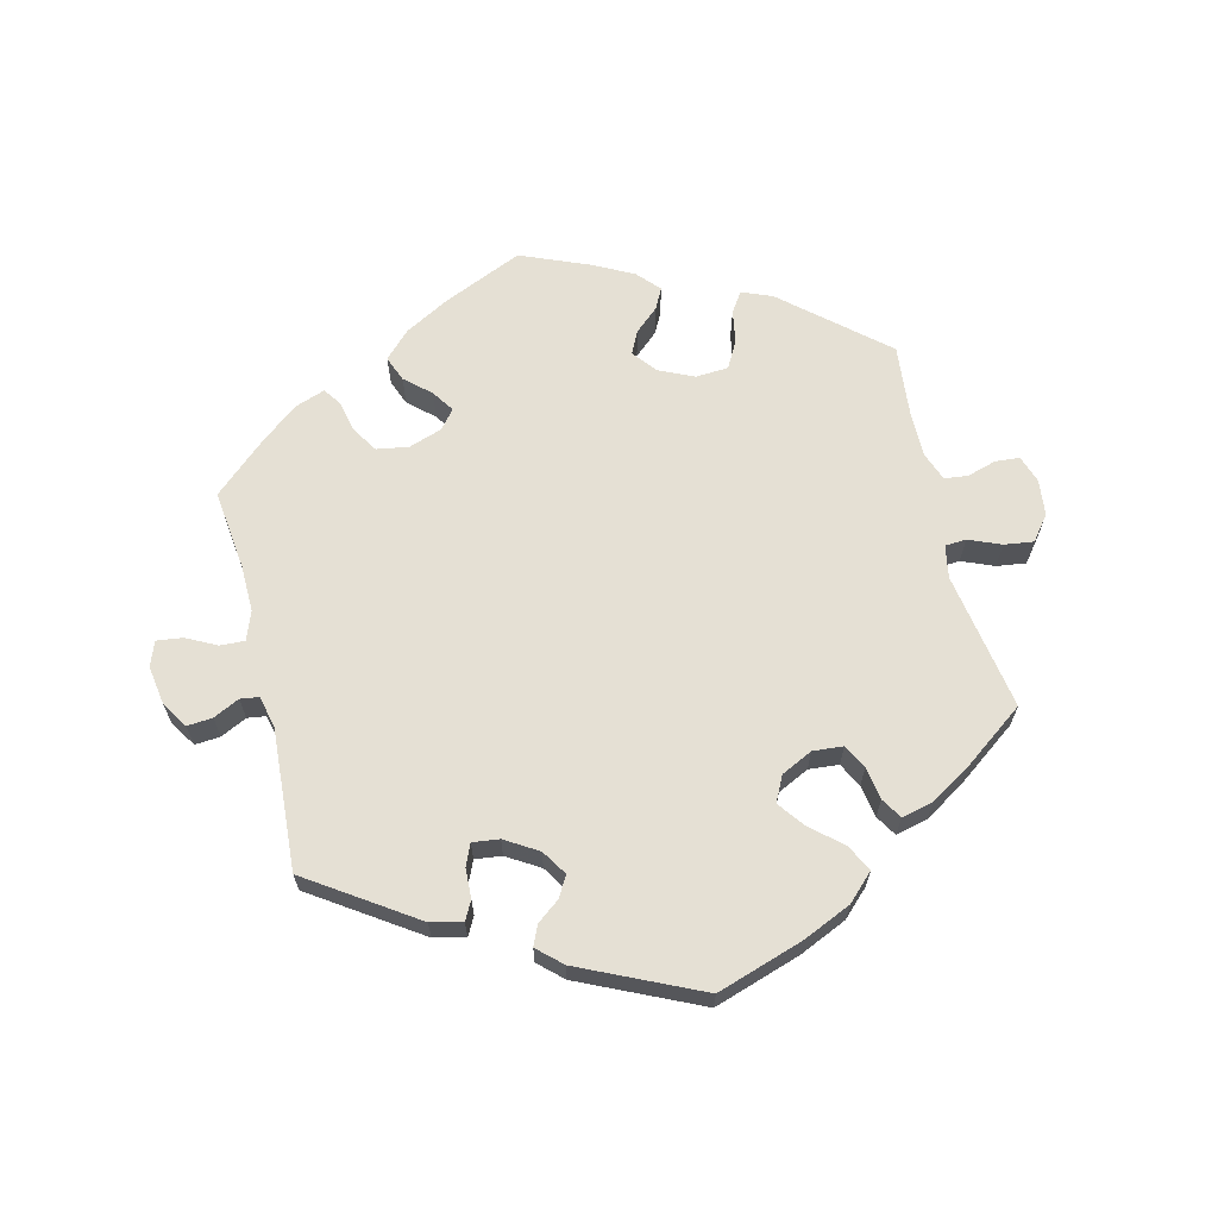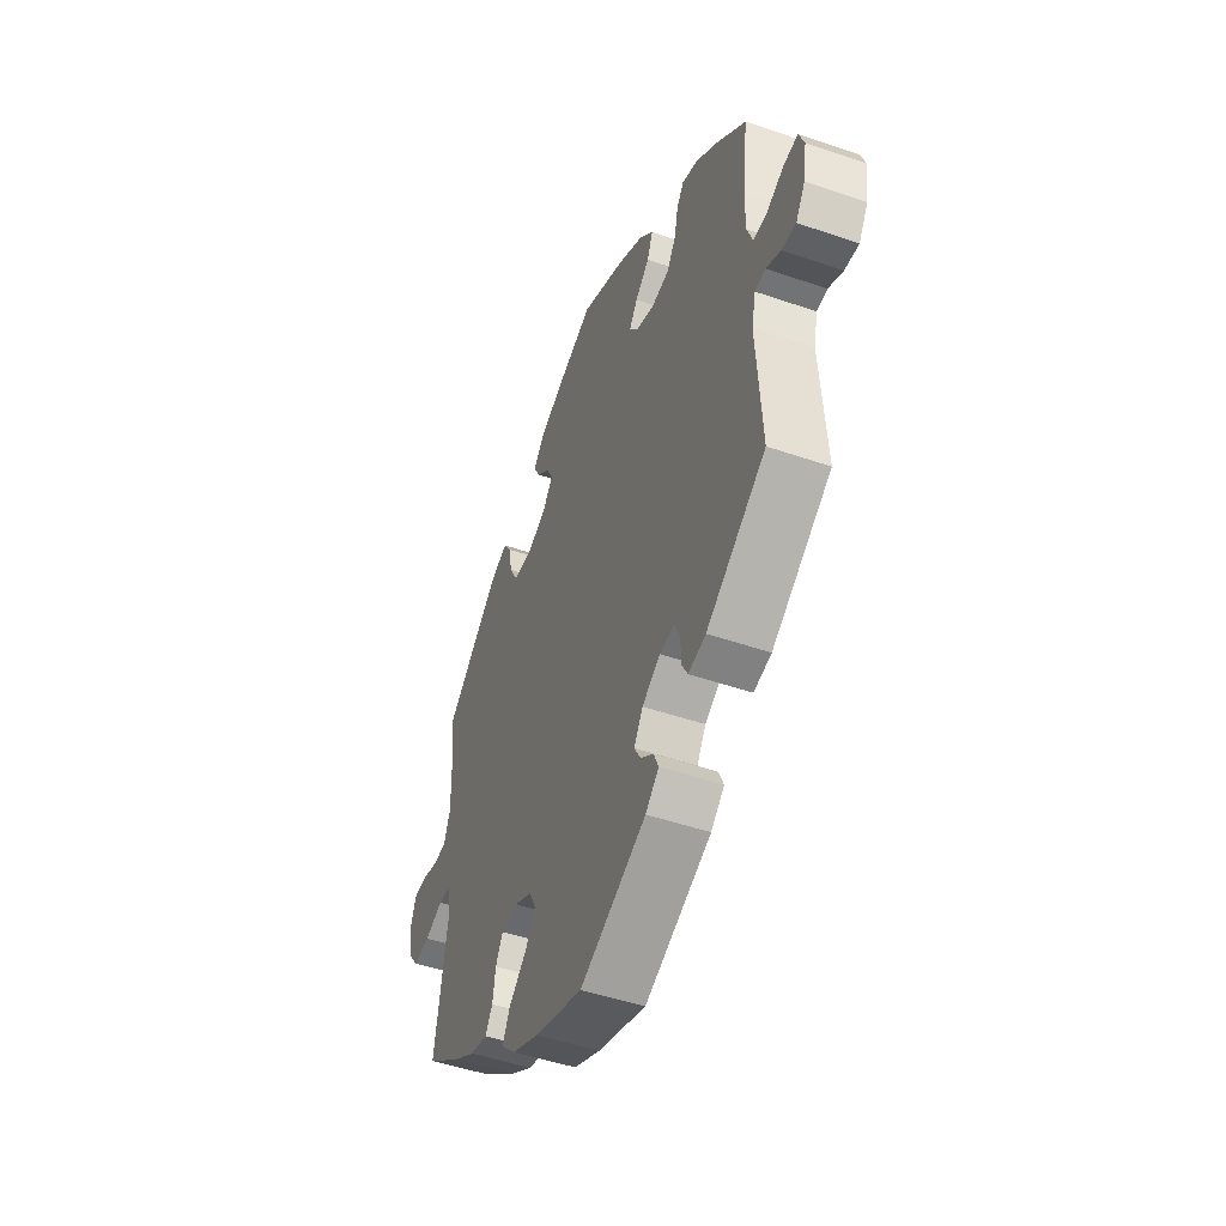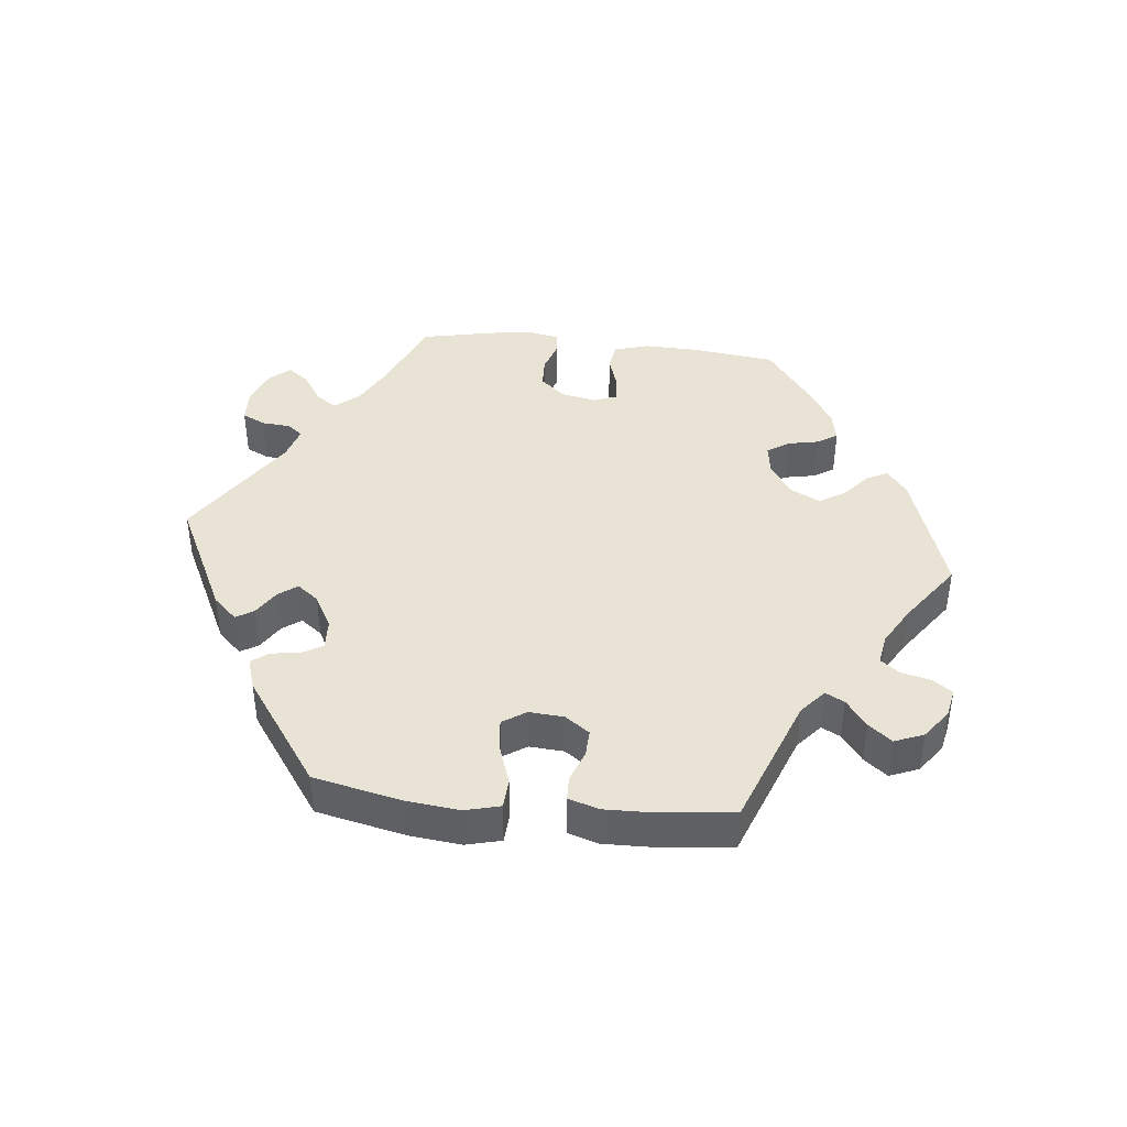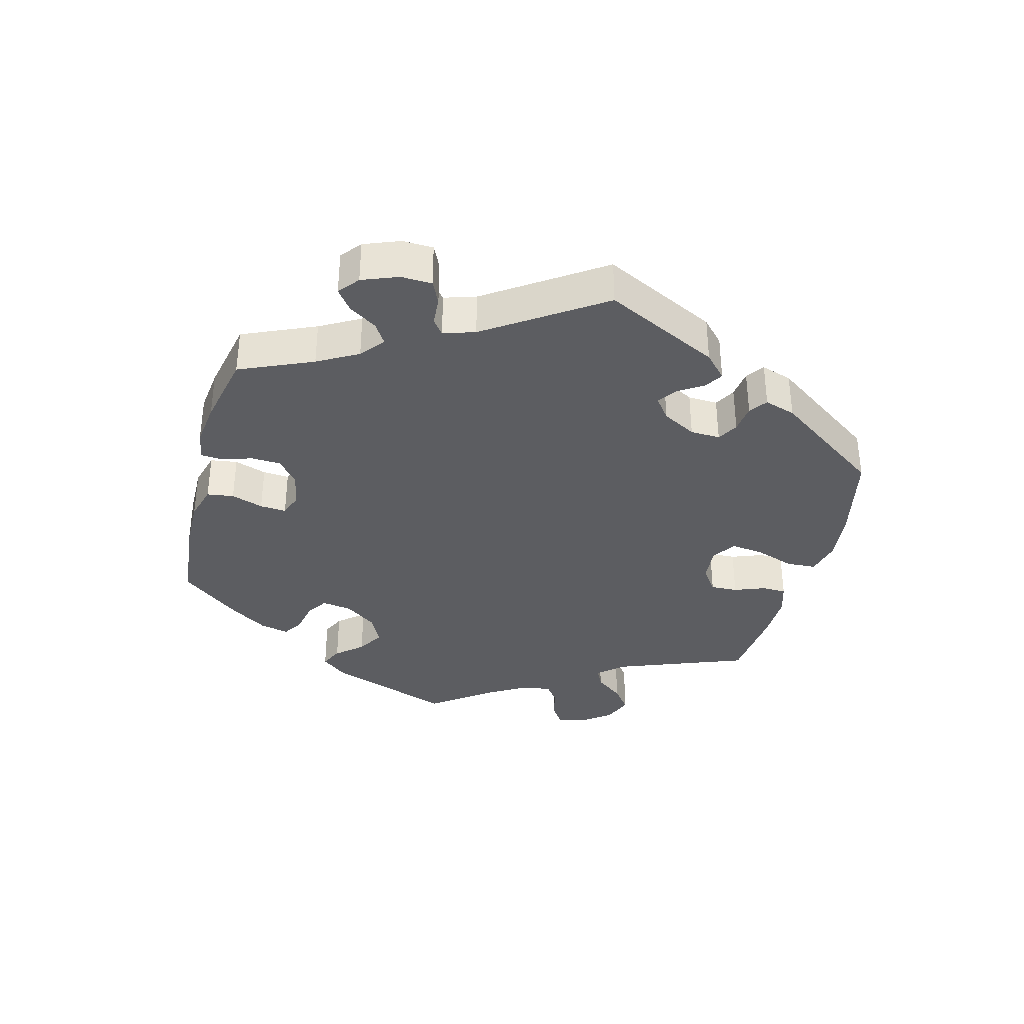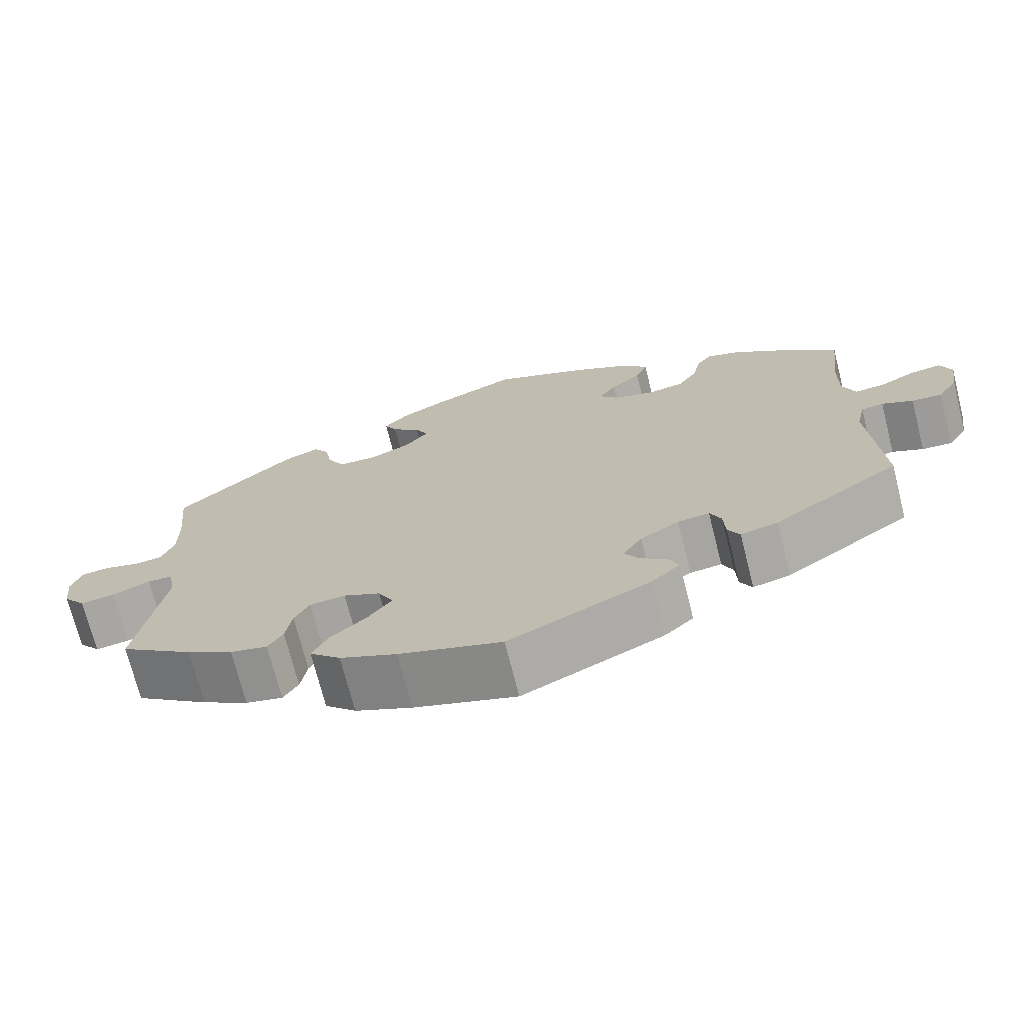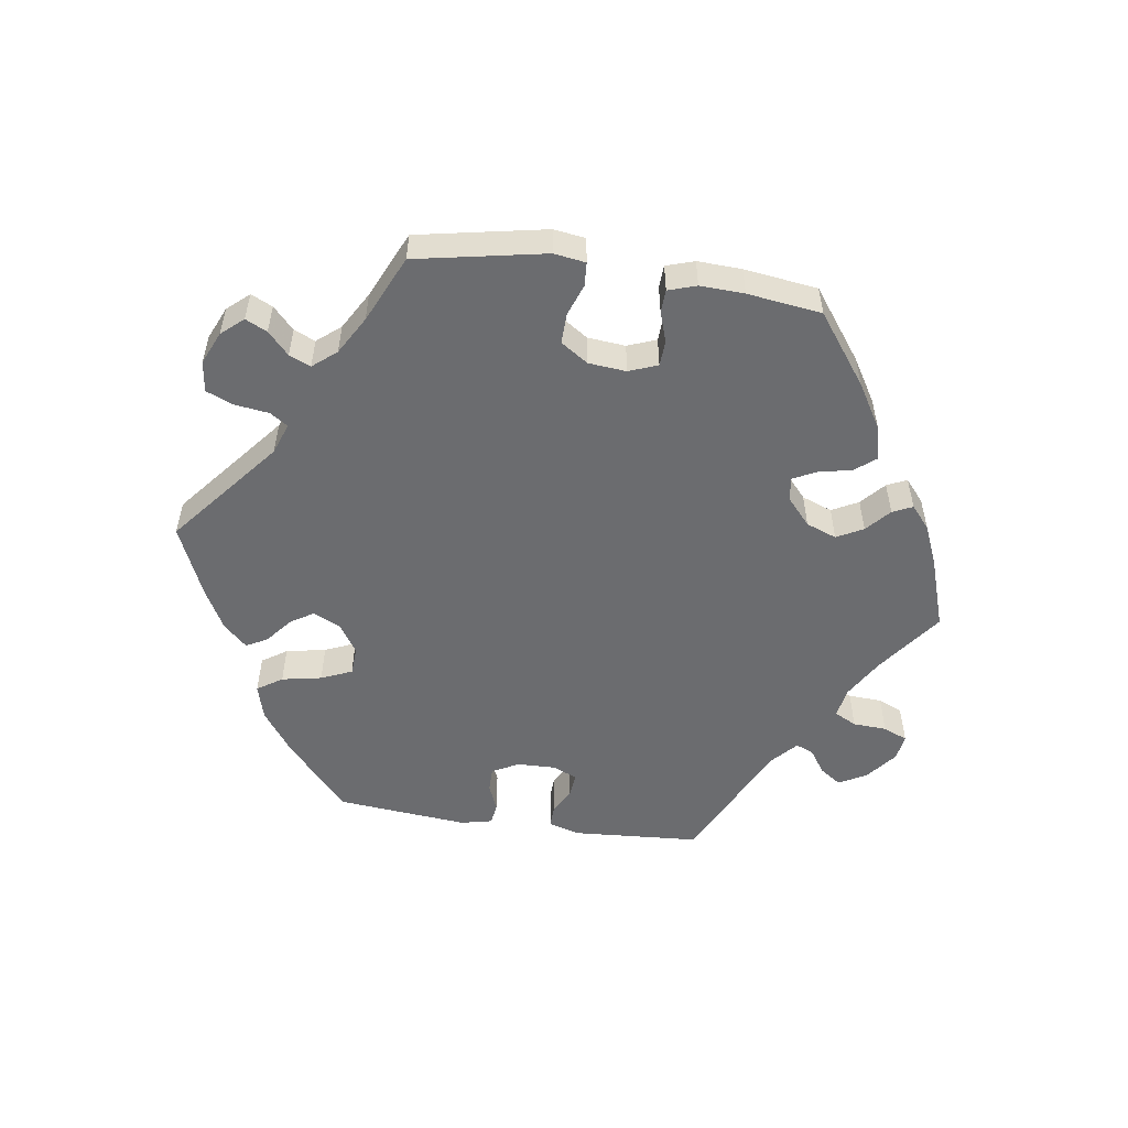
<metadata>
{"format":"obj","ext":"obj","renderer":"f3d","projection":"perspective","resolution":1024,"background":"white","views":[{"elev":65.5,"azim":166.2,"up":"+Y"},{"elev":-47.9,"azim":68.8,"up":"+Z"},{"elev":42.2,"azim":-143.8,"up":"+Y"},{"elev":-36.4,"azim":105.3,"up":"+Y"},{"elev":-71.7,"azim":14.2,"up":"+Z"},{"elev":-53.7,"azim":-38.4,"up":"+Y"}]}
</metadata>
<code>
v -0.467 0.07 -0.082
v -0.476 0.07 -0.033
v -0.508 0.07 -0.031
v -0.556 0.07 -0.051
v -0.6 0.07 -0.057
v -0.629 0.07 -0.02
v -0.635 0.07 0.034
v -0.621 0.07 0.075
v -0.585 0.07 0.078
v -0.541 0.07 0.065
v -0.506 0.07 0.069
v -0.49 0.07 0.112
v -0.49 0.07 0.178
v -0.501 0.07 0.289
v -0.351 0.07 0.419
v -0.306 0.07 0.437
v -0.286 0.07 0.407
v -0.277 0.07 0.357
v -0.255 0.07 0.317
v -0.206 0.07 0.314
v -0.154 0.07 0.338
v -0.125 0.07 0.374
v -0.142 0.07 0.408
v -0.178 0.07 0.44
v -0.194 0.07 0.471
v -0.164 0.07 0.504
v -0.105 0.07 0.535
v -0.001 0.07 0.578
v 0.118 0.07 0.526
v 0.185 0.07 0.489
v 0.223 0.07 0.45
v 0.208 0.07 0.412
v 0.17 0.07 0.378
v 0.148 0.07 0.345
v 0.171 0.07 0.317
v 0.221 0.07 0.3
v 0.269 0.07 0.308
v 0.293 0.07 0.346
v 0.303 0.07 0.393
v 0.322 0.07 0.42
v 0.364 0.07 0.405
v 0.417 0.07 0.365
v 0.501 0.07 0.29
v 0.487 0.07 0.17
v 0.486 0.07 0.1
v 0.502 0.07 0.057
v 0.539 0.07 0.059
v 0.584 0.07 0.082
v 0.623 0.07 0.087
v 0.637 0.07 0.05
v 0.628 0.07 -0.008
v 0.603 0.07 -0.048
v 0.565 0.07 -0.045
v 0.526 0.07 -0.026
v 0.498 0.07 -0.03
v 0.487 0.07 -0.079
v 0.501 0.07 -0.289
v 0.342 0.07 -0.396
v 0.295 0.07 -0.407
v 0.28 0.07 -0.379
v 0.278 0.07 -0.334
v 0.264 0.07 -0.302
v 0.224 0.07 -0.307
v 0.175 0.07 -0.337
v 0.151 0.07 -0.375
v 0.169 0.07 -0.406
v 0.203 0.07 -0.432
v 0.216 0.07 -0.462
v 0.18 0.07 -0.495
v 0.001 0.07 -0.578
v -0.129 0.07 -0.536
v -0.201 0.07 -0.504
v -0.24 0.07 -0.466
v -0.22 0.07 -0.426
v -0.174 0.07 -0.386
v -0.144 0.07 -0.346
v -0.163 0.07 -0.308
v -0.21 0.07 -0.285
v -0.255 0.07 -0.289
v -0.274 0.07 -0.325
v -0.282 0.07 -0.374
v -0.301 0.07 -0.405
v -0.348 0.07 -0.394
v -0.407 0.07 -0.358
v -0.501 0.07 -0.289
v -0.467 0 -0.082
v -0.476 0 -0.033
v -0.508 0 -0.031
v -0.556 0 -0.051
v -0.6 0 -0.057
v -0.629 0 -0.02
v -0.635 0 0.034
v -0.621 0 0.075
v -0.585 0 0.078
v -0.541 0 0.065
v -0.506 0 0.069
v -0.49 0 0.112
v -0.49 0 0.178
v -0.501 0 0.289
v -0.351 0 0.419
v -0.306 0 0.437
v -0.286 0 0.407
v -0.277 0 0.357
v -0.255 0 0.317
v -0.206 0 0.314
v -0.154 0 0.338
v -0.125 0 0.374
v -0.142 0 0.408
v -0.178 0 0.44
v -0.194 0 0.471
v -0.164 0 0.504
v -0.105 0 0.535
v -0.001 0 0.578
v 0.118 0 0.526
v 0.185 0 0.489
v 0.223 0 0.45
v 0.208 0 0.412
v 0.17 0 0.378
v 0.148 0 0.345
v 0.171 0 0.317
v 0.221 0 0.3
v 0.269 0 0.308
v 0.293 0 0.346
v 0.303 0 0.393
v 0.322 0 0.42
v 0.364 0 0.405
v 0.417 0 0.365
v 0.501 0 0.29
v 0.487 0 0.17
v 0.486 0 0.1
v 0.502 0 0.057
v 0.539 0 0.059
v 0.584 0 0.082
v 0.623 0 0.087
v 0.637 0 0.05
v 0.628 0 -0.008
v 0.603 0 -0.048
v 0.565 0 -0.045
v 0.526 0 -0.026
v 0.498 0 -0.03
v 0.487 0 -0.079
v 0.501 0 -0.289
v 0.342 0 -0.396
v 0.295 0 -0.407
v 0.28 0 -0.379
v 0.278 0 -0.334
v 0.264 0 -0.302
v 0.224 0 -0.307
v 0.175 0 -0.337
v 0.151 0 -0.375
v 0.169 0 -0.406
v 0.203 0 -0.432
v 0.216 0 -0.462
v 0.18 0 -0.495
v 0.001 0 -0.578
v -0.129 0 -0.536
v -0.201 0 -0.504
v -0.24 0 -0.466
v -0.22 0 -0.426
v -0.174 0 -0.386
v -0.144 0 -0.346
v -0.163 0 -0.308
v -0.21 0 -0.285
v -0.255 0 -0.289
v -0.274 0 -0.325
v -0.282 0 -0.374
v -0.301 0 -0.405
v -0.348 0 -0.394
v -0.407 0 -0.358
v -0.501 0 -0.289
f 84 85 1
f 83 84 1 2
f 80 81 82 83
f 79 80 83 2
f 78 79 2
f 77 78 2
f 72 73 74 75
f 72 75 76
f 71 72 76
f 70 71 76
f 69 70 76 77
f 66 67 68 69
f 65 66 69 77
f 58 59 60 61
f 56 57 58 61
f 55 56 61 62
f 51 52 53 54
f 51 54 55
f 50 51 55
f 47 48 49 50
f 46 47 50 55
f 45 46 55 62
f 41 42 43 44
f 38 39 40 41
f 37 38 41 44
f 36 37 44 45
f 30 31 32 33
f 30 33 34
f 29 30 34
f 28 29 34
f 27 28 34
f 26 27 34 35
f 23 24 25 26
f 22 23 26 35
f 15 16 17 18
f 13 14 15 18
f 12 13 18 19
f 11 12 19 20
f 7 8 9 10
f 7 10 11
f 6 7 11
f 3 4 5 6
f 2 3 6 11
f 64 65 77 2
f 36 45 62 63
f 21 22 35 36
f 21 36 63 64
f 20 21 64
f 2 11 20 64
f 86 170 169
f 87 86 169 168
f 168 167 166 165
f 87 168 165 164
f 87 164 163
f 87 163 162
f 160 159 158 157
f 161 160 157
f 161 157 156
f 161 156 155
f 162 161 155 154
f 154 153 152 151
f 162 154 151 150
f 146 145 144 143
f 146 143 142 141
f 147 146 141 140
f 139 138 137 136
f 140 139 136
f 140 136 135
f 135 134 133 132
f 140 135 132 131
f 147 140 131 130
f 129 128 127 126
f 126 125 124 123
f 129 126 123 122
f 130 129 122 121
f 118 117 116 115
f 119 118 115
f 119 115 114
f 119 114 113
f 119 113 112
f 120 119 112 111
f 111 110 109 108
f 120 111 108 107
f 103 102 101 100
f 103 100 99 98
f 104 103 98 97
f 105 104 97 96
f 95 94 93 92
f 96 95 92
f 96 92 91
f 91 90 89 88
f 96 91 88 87
f 87 162 150 149
f 148 147 130 121
f 121 120 107 106
f 149 148 121 106
f 149 106 105
f 149 105 96 87
f 1 86 87 2
f 2 87 88 3
f 3 88 89 4
f 4 89 90 5
f 5 90 91 6
f 6 91 92 7
f 7 92 93 8
f 8 93 94 9
f 9 94 95 10
f 10 95 96 11
f 11 96 97 12
f 12 97 98 13
f 13 98 99 14
f 14 99 100 15
f 15 100 101 16
f 16 101 102 17
f 17 102 103 18
f 18 103 104 19
f 19 104 105 20
f 20 105 106 21
f 21 106 107 22
f 22 107 108 23
f 23 108 109 24
f 24 109 110 25
f 25 110 111 26
f 26 111 112 27
f 27 112 113 28
f 28 113 114 29
f 29 114 115 30
f 30 115 116 31
f 31 116 117 32
f 32 117 118 33
f 33 118 119 34
f 34 119 120 35
f 35 120 121 36
f 36 121 122 37
f 37 122 123 38
f 38 123 124 39
f 39 124 125 40
f 40 125 126 41
f 41 126 127 42
f 42 127 128 43
f 43 128 129 44
f 44 129 130 45
f 45 130 131 46
f 46 131 132 47
f 47 132 133 48
f 48 133 134 49
f 49 134 135 50
f 50 135 136 51
f 51 136 137 52
f 52 137 138 53
f 53 138 139 54
f 54 139 140 55
f 55 140 141 56
f 56 141 142 57
f 57 142 143 58
f 58 143 144 59
f 59 144 145 60
f 60 145 146 61
f 61 146 147 62
f 62 147 148 63
f 63 148 149 64
f 64 149 150 65
f 65 150 151 66
f 66 151 152 67
f 67 152 153 68
f 68 153 154 69
f 69 154 155 70
f 70 155 156 71
f 71 156 157 72
f 72 157 158 73
f 73 158 159 74
f 74 159 160 75
f 75 160 161 76
f 76 161 162 77
f 77 162 163 78
f 78 163 164 79
f 79 164 165 80
f 80 165 166 81
f 81 166 167 82
f 82 167 168 83
f 83 168 169 84
f 84 169 170 85
f 85 170 86 1

</code>
